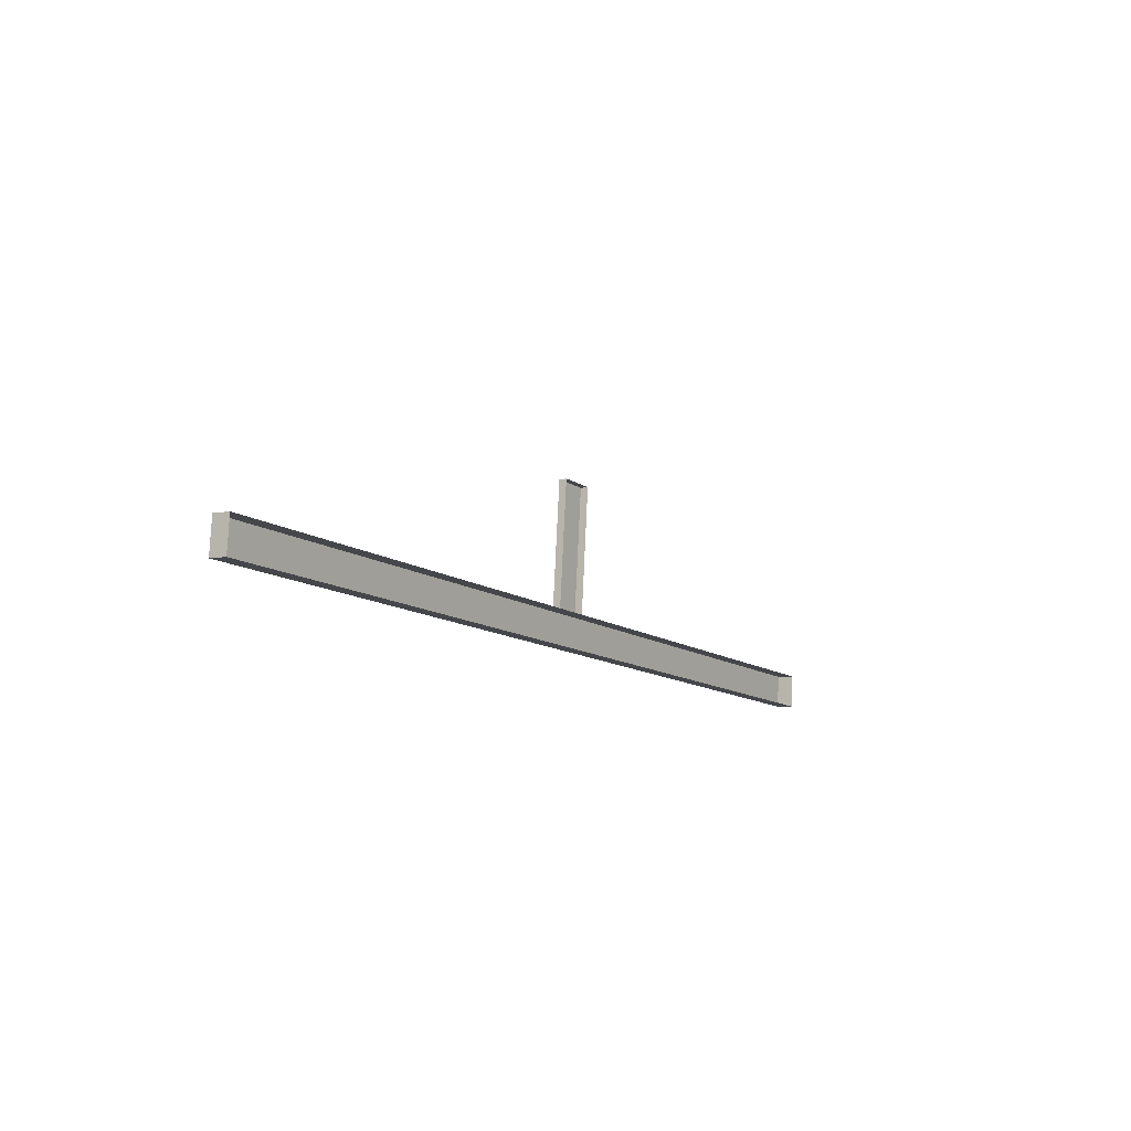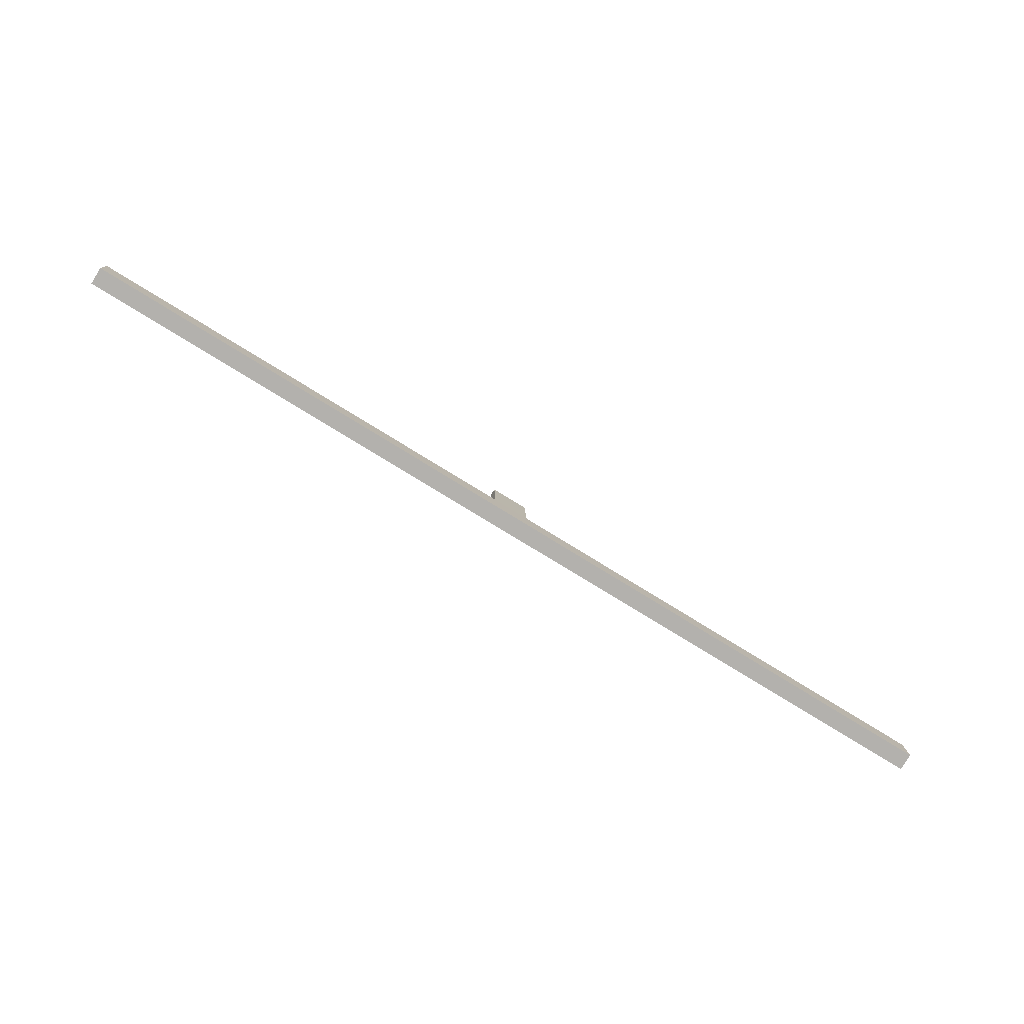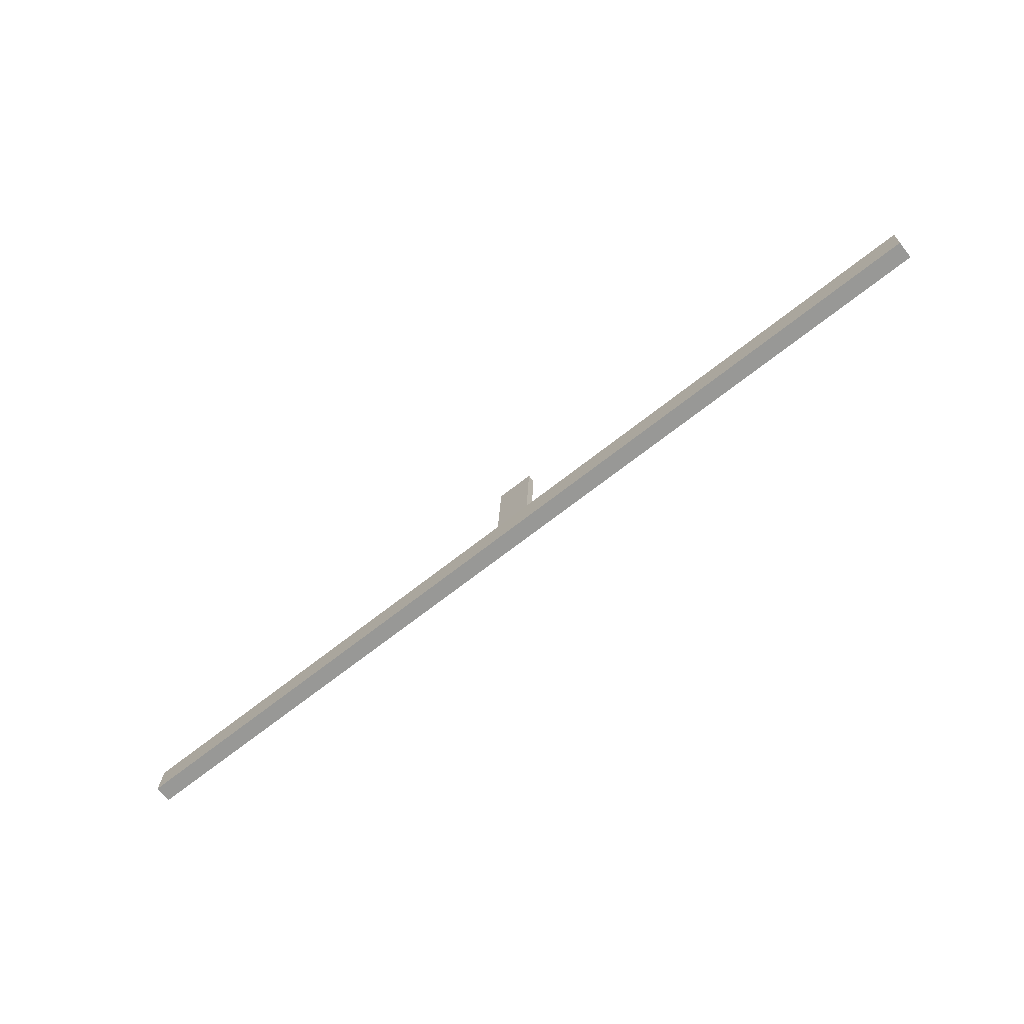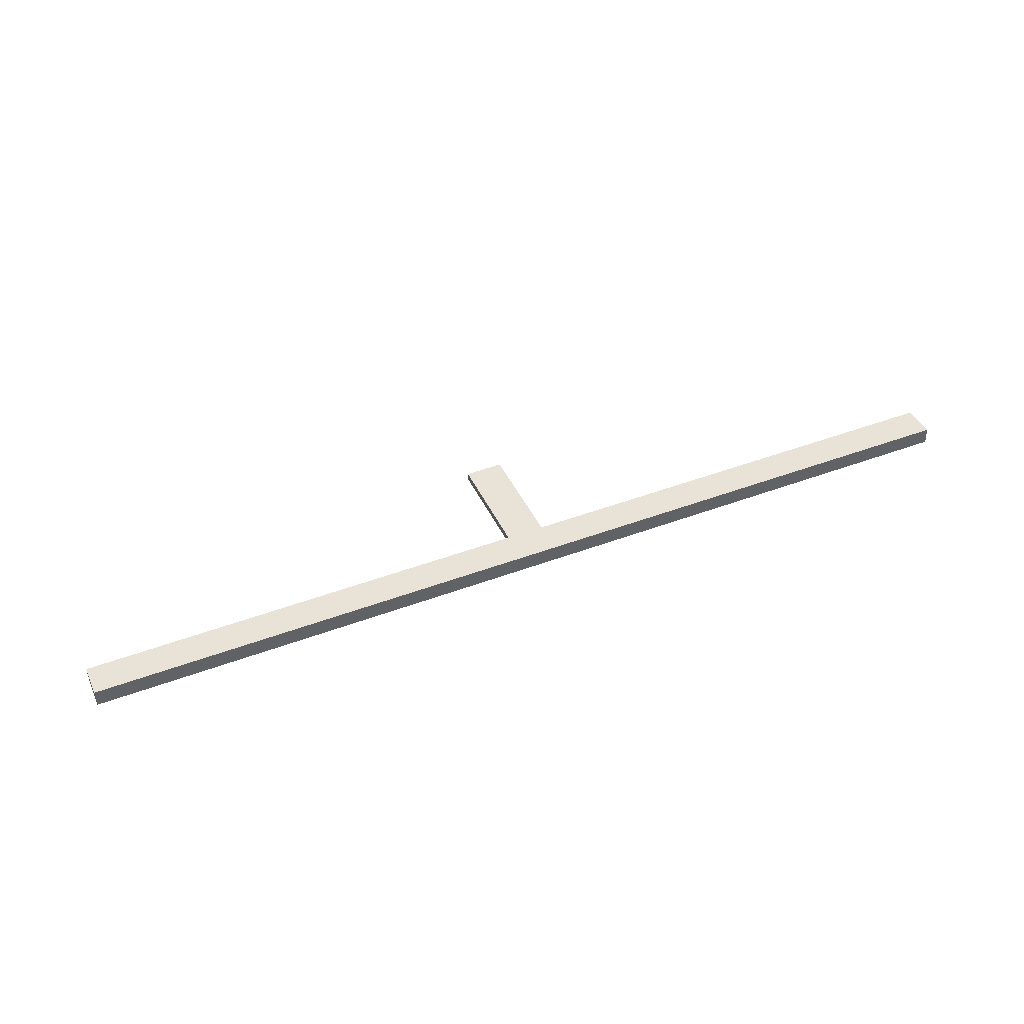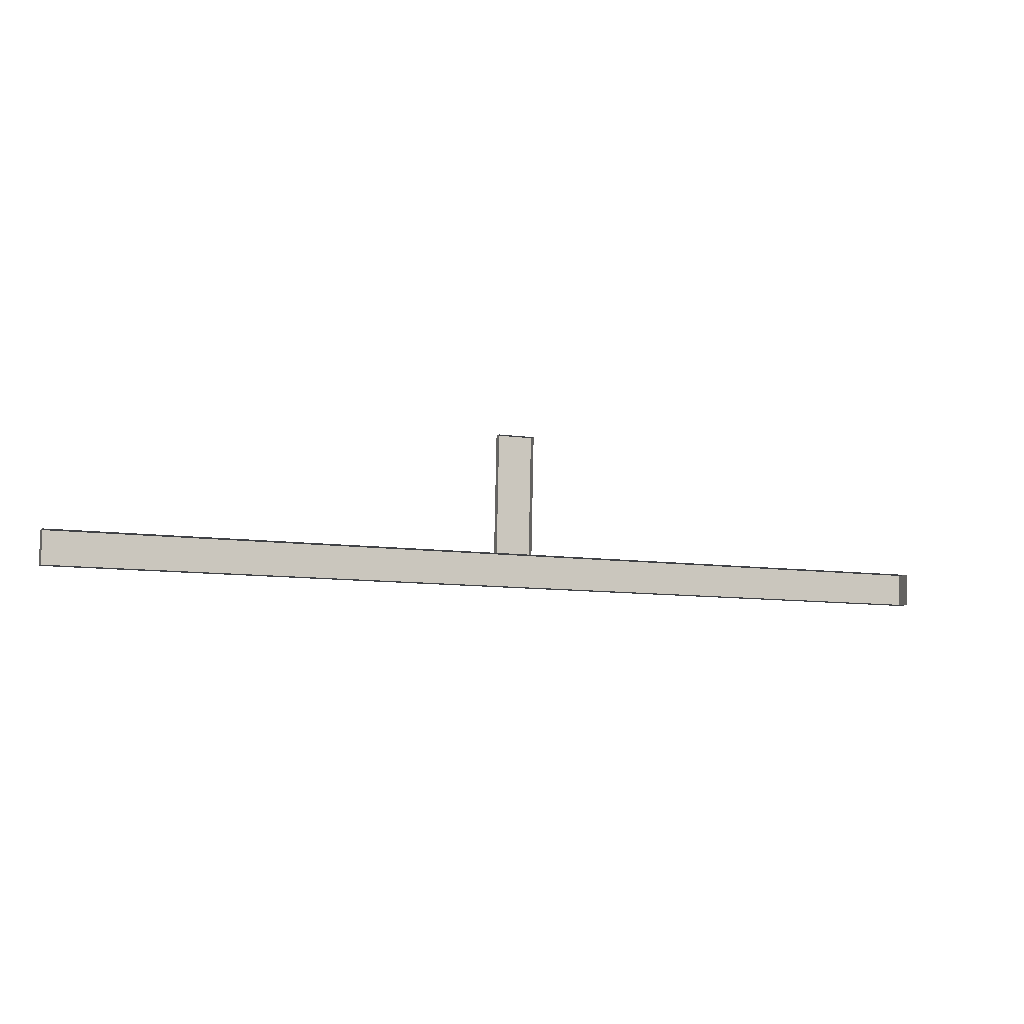
<metadata>
{"format":"obj","ext":"obj","renderer":"f3d","projection":"perspective","resolution":1024,"background":"white","views":[{"elev":-11.9,"azim":-57.9,"up":"+Z"},{"elev":-76.1,"azim":148.2,"up":"+Z"},{"elev":-66.2,"azim":-141.1,"up":"+Z"},{"elev":45.2,"azim":156.6,"up":"+Y"},{"elev":-9.4,"azim":-21.0,"up":"+Z"}]}
</metadata>
<code>
v -0.14 -0.2204 0.6763
v -0.14 -0.22 0.7241
v -0.14 -0.223 0.7239
v -0.14 -0.2174 0.6765
v -0.1252 -0.22 0.7241
v -0.3162 -0.2204 0.6763
v -0.1252 -0.2204 0.6763
v -0.1252 -0.223 0.7239
v -0.14 -0.2137 0.6767
v -0.1252 -0.2174 0.6765
v -0.1252 -0.2137 0.6767
v -0.3162 -0.2137 0.6767
v 0.05103 -0.2137 0.6767
v -0.3162 -0.2196 0.6632
v -0.3162 -0.2129 0.6635
v 0.05103 -0.2204 0.6763
v 0.05103 -0.2196 0.6632
v 0.05103 -0.2129 0.6635
f 1 2 3
f 2 1 4
f 5 3 2
f 7 4 1
f 4 5 2
f 3 5 8
f 6 9 1
f 4 7 10
f 1 11 7
f 5 4 10
f 5 7 8
f 9 6 12
f 11 1 9
f 7 5 10
f 13 7 11
f 14 12 6
f 15 9 12
f 9 15 11
f 7 13 16
f 11 15 13
f 12 14 15
f 13 17 16
f 13 15 18
f 17 15 14
f 17 13 18
f 15 17 18
f 3 2 1
f 4 1 2
f 2 3 5
f 1 4 7
f 2 5 4
f 8 5 3
f 1 9 6
f 10 7 4
f 7 11 1
f 10 4 5
f 8 7 5
f 12 6 9
f 9 1 11
f 10 5 7
f 11 7 13
f 6 12 14
f 12 9 15
f 11 15 9
f 16 13 7
f 13 15 11
f 15 14 12
f 16 17 13
f 18 15 13
f 14 15 17
f 18 13 17
f 18 17 15

</code>
